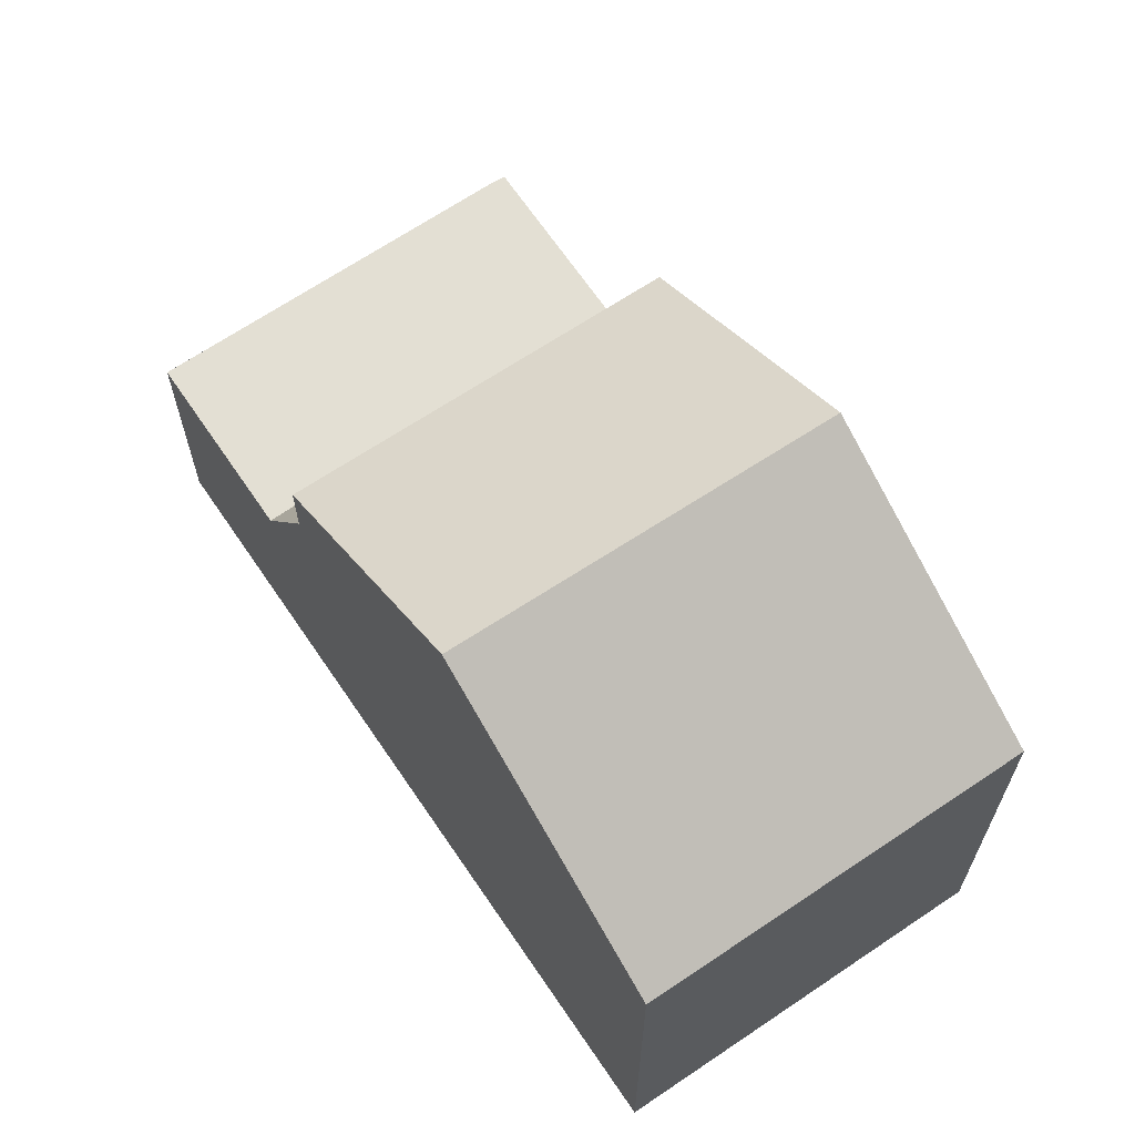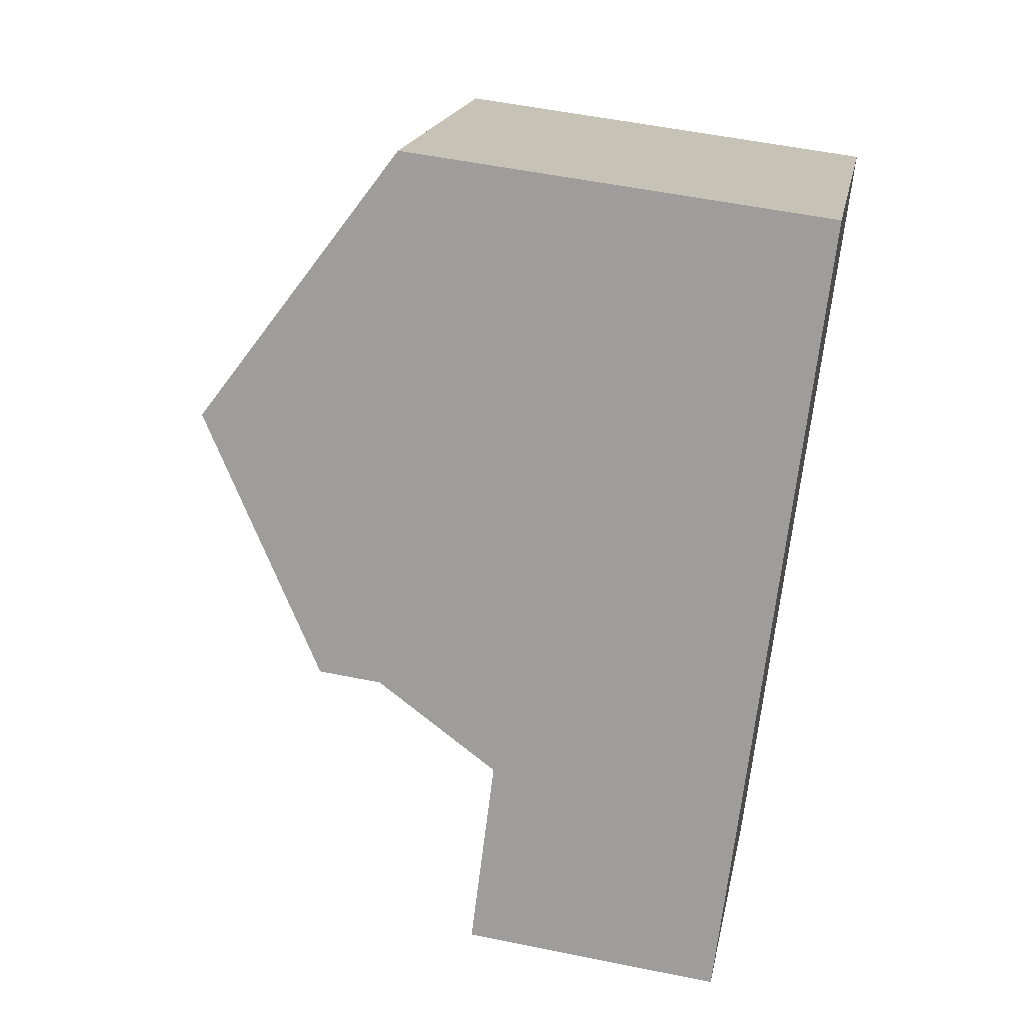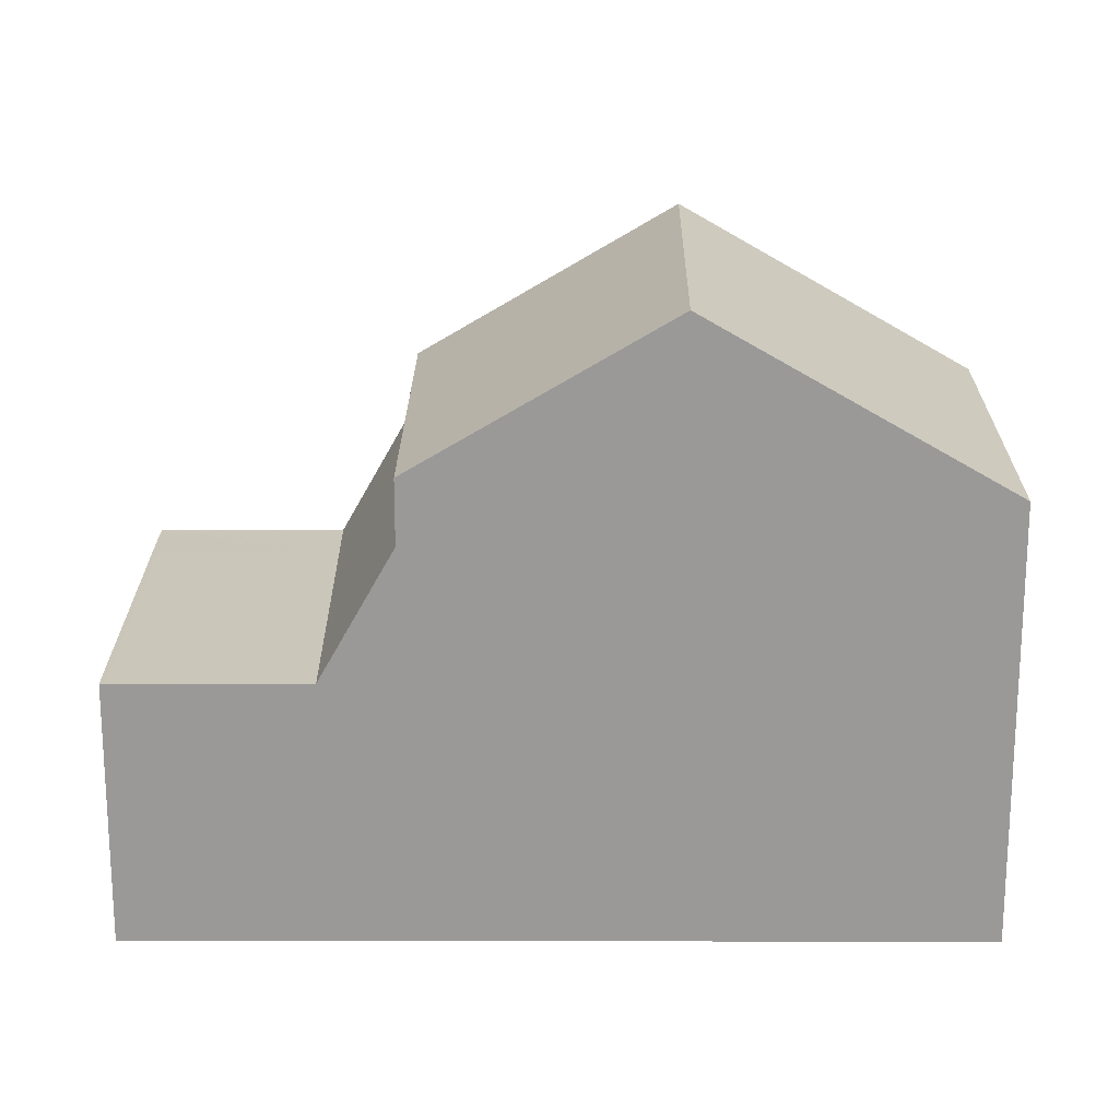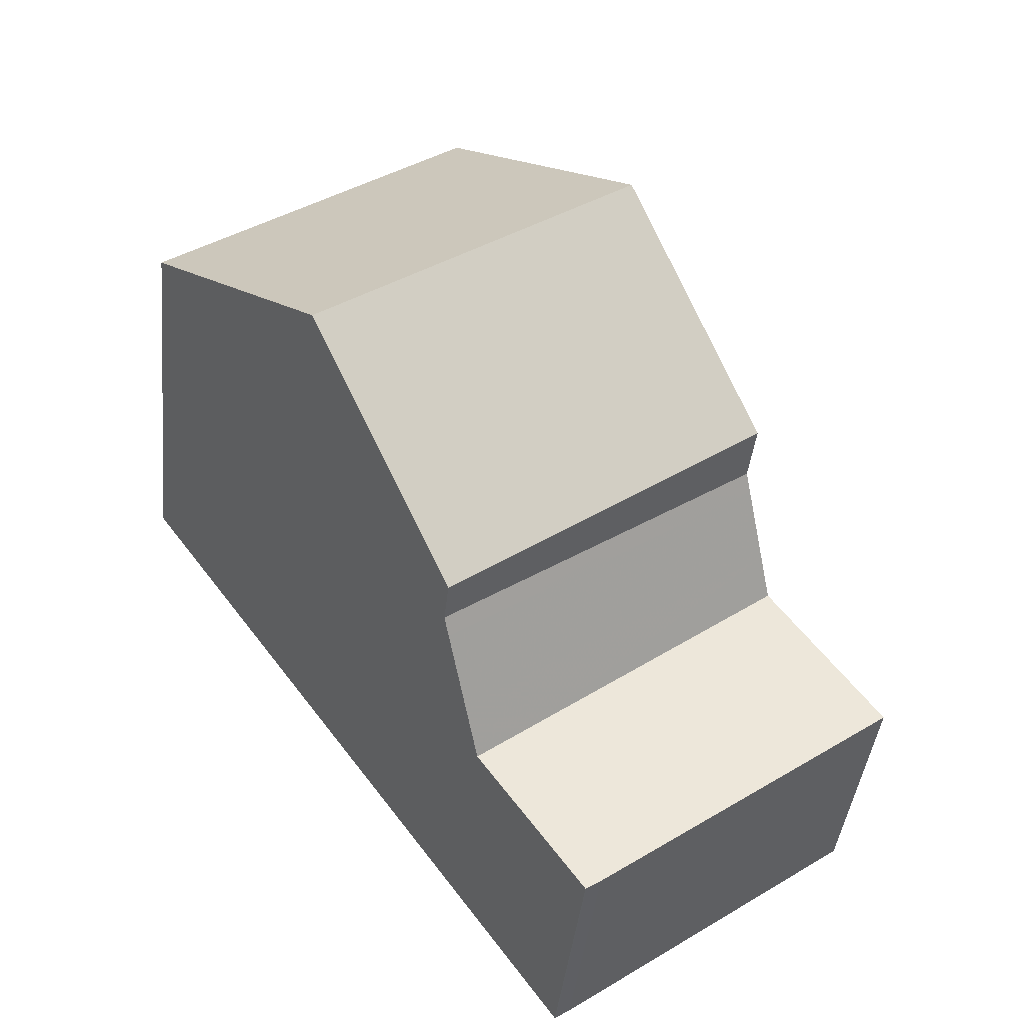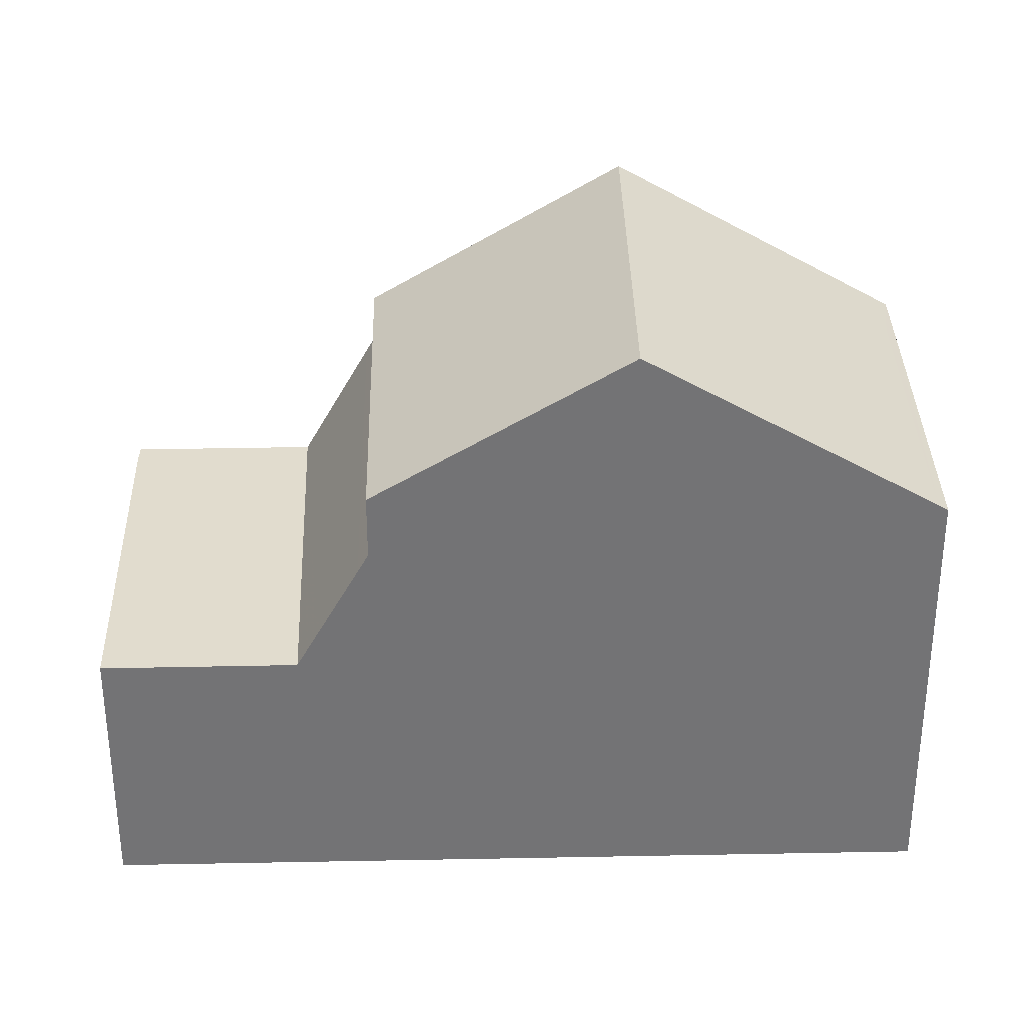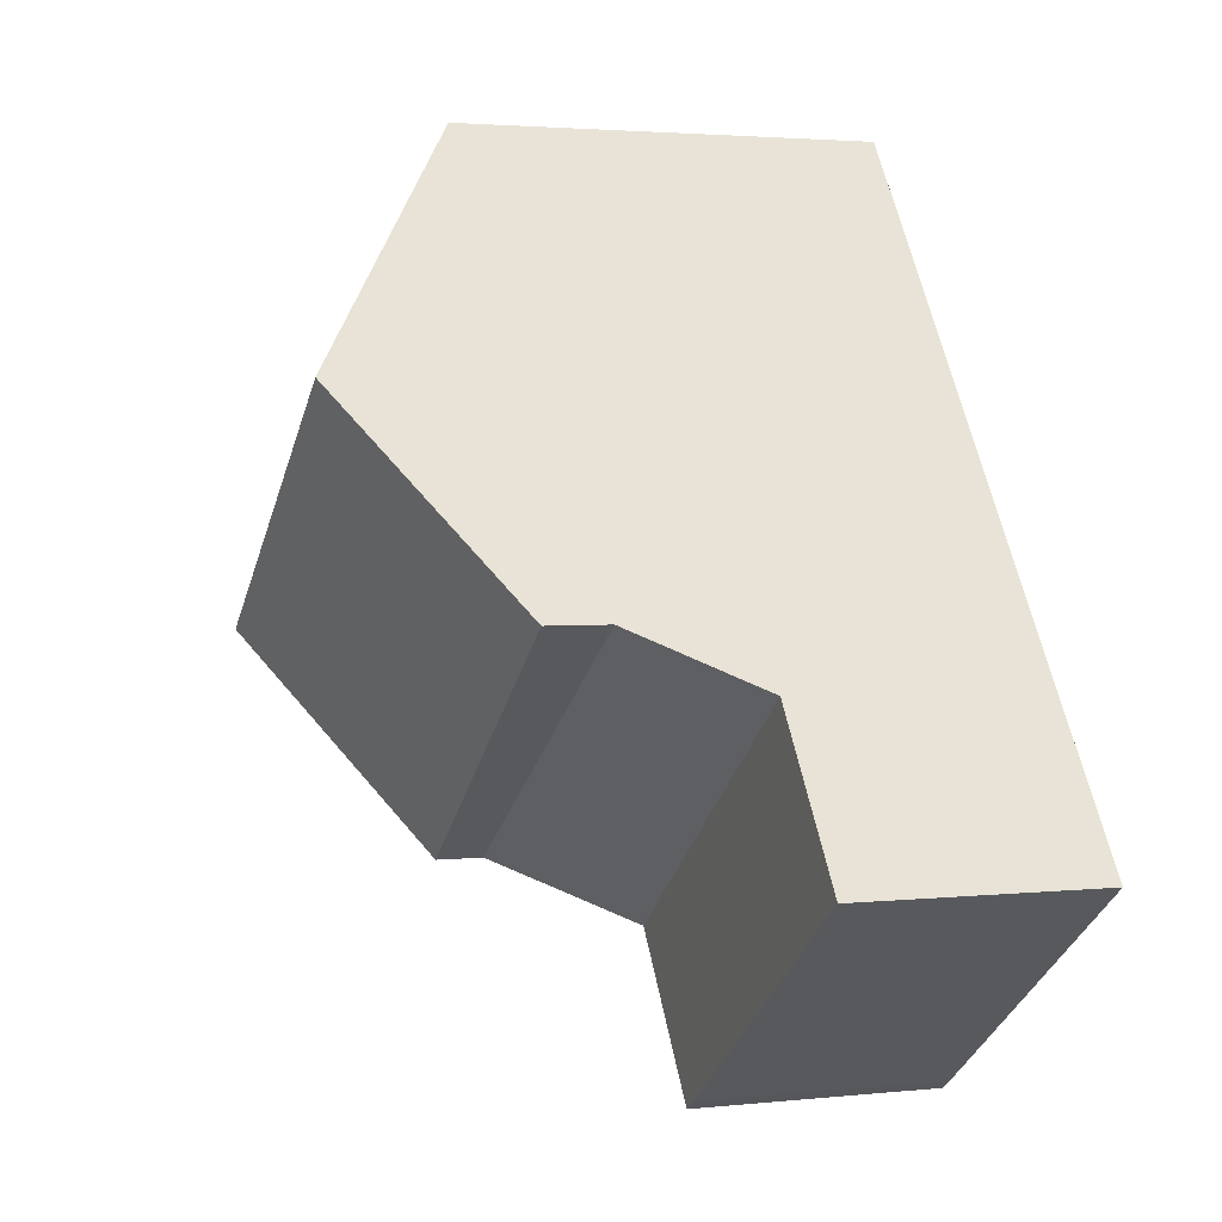
<metadata>
{"format":"obj","ext":"obj","renderer":"f3d","projection":"perspective","resolution":1024,"background":"white","views":[{"elev":67.1,"azim":-178.3,"up":"+Z"},{"elev":53.7,"azim":102.3,"up":"+Y"},{"elev":20.9,"azim":126.1,"up":"+Z"},{"elev":-41.2,"azim":-6.0,"up":"+Y"},{"elev":34.2,"azim":124.4,"up":"+Z"},{"elev":2.7,"azim":69.7,"up":"+Y"}]}
</metadata>
<code>
v -691.2 -1587 5.378
v -687.2 -1584 5.391
v -681.2 -1592 3.224
v -685 -1595 3.213
v -685.2 -1595 3.213
v -689.1 -1590 7.486
v -685 -1587 7.531
v -685 -1587 7.53
v -685 -1587 7.531
v -689.1 -1590 7.486
v -681.2 -1592 3.224
v -685.2 -1595 3.213
v -682.6 -1590 3.228
v -686.6 -1593 3.217
v -683.1 -1589 5.653
v -687.2 -1592 5.573
v -687.5 -1592 5.865
v -683.5 -1589 6.053
v -686.6 -1593 3.217
v -682.6 -1590 3.228
v -682.6 -1590 3.228
v -686.6 -1593 3.217
v -683.1 -1589 4.856
v -687.2 -1592 4.991
v -685 -1587 7.53
v -687.2 -1584 5.391
v -683.6 -1589 6.052
v -683.2 -1589 5.653
v -682.6 -1590 3.228
v -683.2 -1589 4.857
v -687 -1584 5.582
v -687 -1584 5.582
v -691 -1587 5.569
v -689.1 -1590 7.486
v -691 -1587 5.569
v -691.2 -1587 5.378
v -687.4 -1592 5.866
v -687.2 -1592 5.574
v -686.6 -1593 3.217
v -687.2 -1592 4.991
v -689.1 -1590 7.486
v -687.1 -1584 5.458
v -687.1 -1584 5.458
v -691.1 -1587 5.445
v -691.1 -1587 5.445
v -687.2 -1584 5.394
v -687.2 -1584 5.394
v -691.2 -1587 5.383
v -691.2 -1587 5.383
v -688.4 -1589 7.493
v -684.5 -1595 3.215
v -685.9 -1593 3.219
v -690.5 -1586 5.447
v -690.5 -1586 5.385
v -686.8 -1591 5.897
v -686.5 -1592 5.587
v -685.9 -1593 3.219
v -686.5 -1592 4.968
v -688.4 -1589 7.493
v -690.3 -1587 5.571
v -690.5 -1586 5.38
v -682.8 -1590 3.741
v -682.8 -1590 3.74
v -686.1 -1592 3.852
v -686.8 -1593 3.874
v -686.8 -1593 3.875
v -683.3 -1589 5.81
v -683.3 -1589 5.81
v -686.7 -1592 5.746
v -687.3 -1592 5.733
v -687.3 -1592 5.733
v -683.1 -1590 4.62
v -683.1 -1590 4.621
v -686.4 -1592 4.738
v -687.1 -1592 4.762
v -687.1 -1592 4.762
v -683.2 -1589 5.653
v -683.1 -1589 5.653
v -683.2 -1589 4.857
v -683.1 -1589 4.856
v -686.5 -1592 5.587
v -686.5 -1592 4.968
v -687.2 -1592 5.574
v -687.2 -1592 4.991
v -687.2 -1592 5.573
v -687.2 -1592 4.991
v -684.6 -1594 3.215
v -681.2 -1592 3.224
v -681.2 -1592 3.224
v -685.3 -1595 3.213
v -685.2 -1595 3.213
v -691.2 -1587 5.378
v -691.2 -1587 5.378
v -691.2 -1587 8.882e-16
v -691.2 -1587 -8.882e-16
v -687.2 -1584 5.394
v -687.2 -1584 5.391
v -687.2 -1584 -8.882e-16
v -687.2 -1584 0
v -681.2 -1592 3.224
v -681.2 -1592 3.224
v -681.2 -1592 -4.441e-16
v -681.2 -1592 0
v -685.2 -1595 3.213
v -685 -1595 3.213
v -685 -1595 4.441e-16
v -685.2 -1595 0
v -685.3 -1595 3.213
v -685.2 -1595 3.213
v -685.2 -1595 0
v -685.3 -1595 -4.441e-16
v -691 -1587 5.569
v -689.1 -1590 7.486
v -689.1 -1590 8.882e-16
v -691 -1587 0
v -683.5 -1589 6.053
v -685 -1587 7.531
v -685 -1587 8.882e-16
v -683.5 -1589 0
v -684.5 -1595 3.215
v -681.2 -1592 3.224
v -681.2 -1592 0
v -684.5 -1595 0
v -685.2 -1595 3.213
v -685.2 -1595 3.213
v -685.2 -1595 0
v -685.2 -1595 0
v -686.8 -1593 3.875
v -686.6 -1593 3.217
v -686.6 -1593 0
v -686.8 -1593 4.441e-16
v -689.1 -1590 7.486
v -687.5 -1592 5.865
v -687.5 -1592 8.882e-16
v -689.1 -1590 8.882e-16
v -683.3 -1589 5.81
v -683.5 -1589 6.053
v -683.5 -1589 0
v -683.3 -1589 0
v -681.2 -1592 3.224
v -682.6 -1590 3.228
v -682.6 -1590 -4.441e-16
v -681.2 -1592 -4.441e-16
v -687.2 -1584 5.391
v -687.2 -1584 5.391
v -687.2 -1584 0
v -687.2 -1584 -8.882e-16
v -685 -1587 7.531
v -687 -1584 5.582
v -687 -1584 0
v -685 -1587 8.882e-16
v -691.1 -1587 5.445
v -691 -1587 5.569
v -691 -1587 0
v -691.1 -1587 0
v -690.5 -1586 5.38
v -691.2 -1587 5.378
v -691.2 -1587 -8.882e-16
v -690.5 -1586 -8.882e-16
v -687 -1584 5.582
v -687.1 -1584 5.458
v -687.1 -1584 8.882e-16
v -687 -1584 0
v -691.2 -1587 5.383
v -691.1 -1587 5.445
v -691.1 -1587 0
v -691.2 -1587 -8.882e-16
v -687.1 -1584 5.458
v -687.2 -1584 5.394
v -687.2 -1584 0
v -687.1 -1584 8.882e-16
v -691.2 -1587 5.378
v -691.2 -1587 5.383
v -691.2 -1587 -8.882e-16
v -691.2 -1587 8.882e-16
v -685 -1595 3.213
v -684.5 -1595 3.215
v -684.5 -1595 0
v -685 -1595 4.441e-16
v -687.2 -1584 5.391
v -690.5 -1586 5.38
v -690.5 -1586 -8.882e-16
v -687.2 -1584 0
v -682.6 -1590 3.228
v -682.8 -1590 3.74
v -682.8 -1590 4.441e-16
v -682.6 -1590 -4.441e-16
v -687.1 -1592 4.762
v -686.8 -1593 3.875
v -686.8 -1593 4.441e-16
v -687.1 -1592 0
v -683.1 -1589 5.653
v -683.3 -1589 5.81
v -683.3 -1589 0
v -683.1 -1589 0
v -687.5 -1592 5.865
v -687.3 -1592 5.733
v -687.3 -1592 -8.882e-16
v -687.5 -1592 8.882e-16
v -682.8 -1590 3.74
v -683.1 -1590 4.62
v -683.1 -1590 0
v -682.8 -1590 4.441e-16
v -687.2 -1592 4.991
v -687.1 -1592 4.762
v -687.1 -1592 0
v -687.2 -1592 0
v -683.1 -1590 4.62
v -683.1 -1589 4.856
v -683.1 -1589 0
v -683.1 -1590 0
v -687.3 -1592 5.733
v -687.2 -1592 5.573
v -687.2 -1592 0
v -687.3 -1592 -8.882e-16
v -681.2 -1592 3.224
v -681.2 -1592 3.224
v -681.2 -1592 -4.441e-16
v -681.2 -1592 -4.441e-16
v -686.6 -1593 3.217
v -685.3 -1595 3.213
v -685.3 -1595 -4.441e-16
v -686.6 -1593 0
v -691.2 -1587 0
v -687.2 -1584 0
v -681.2 -1592 0
v -685 -1595 0
v -685.2 -1595 0
f 47 42 43 46
f 88 11 51 87
f 89 3 11 88
f 91 12 5 90
f 63 13 29 62
f 28 15 23 30
f 25 9 18 27
f 54 46 43 53
f 62 29 57 64
f 56 28 30 58
f 59 25 27 55
f 31 7 8 32
f 60 32 8 50
f 48 44 45 49
f 65 39 14 66
f 40 24 16 38
f 37 17 10 41
f 34 6 33 35
f 42 31 32 43
f 53 43 32 60
f 44 35 33 45
f 46 26 2 47
f 61 26 46 54
f 49 1 36 48
f 87 51 4 12 91
f 53 44 48 54
f 64 57 39 65
f 58 40 38 56
f 55 37 41 59
f 50 34 35 60
f 60 35 44 53
f 54 48 36 61
f 68 27 18 67
f 69 55 27 68
f 70 37 55 69
f 71 17 37 70
f 80 72 73 79
f 79 73 74 82
f 82 74 75 84
f 84 75 76 86
f 72 63 62 73
f 73 62 64 74
f 74 64 65 75
f 75 65 66 76
f 77 68 67 78
f 81 69 68 77
f 83 70 69 81
f 85 71 70 83
f 87 52 20 88
f 88 20 21 89
f 90 22 19 91
f 91 19 52 87
f 93 94 95 92
f 97 98 99 96
f 101 102 103 100
f 105 106 107 104
f 109 110 111 108
f 113 114 115 112
f 117 118 119 116
f 121 122 123 120
f 125 126 127 124
f 129 130 131 128
f 133 134 135 132
f 137 138 139 136
f 141 142 143 140
f 145 146 147 144
f 149 150 151 148
f 153 154 155 152
f 157 158 159 156
f 161 162 163 160
f 165 166 167 164
f 169 170 171 168
f 173 174 175 172
f 177 178 179 176
f 181 182 183 180
f 185 186 187 184
f 189 190 191 188
f 193 194 195 192
f 197 198 199 196
f 201 202 203 200
f 205 206 207 204
f 209 210 211 208
f 213 214 215 212
f 217 218 219 216
f 221 222 223 220
f 225 226 227 228 224

</code>
